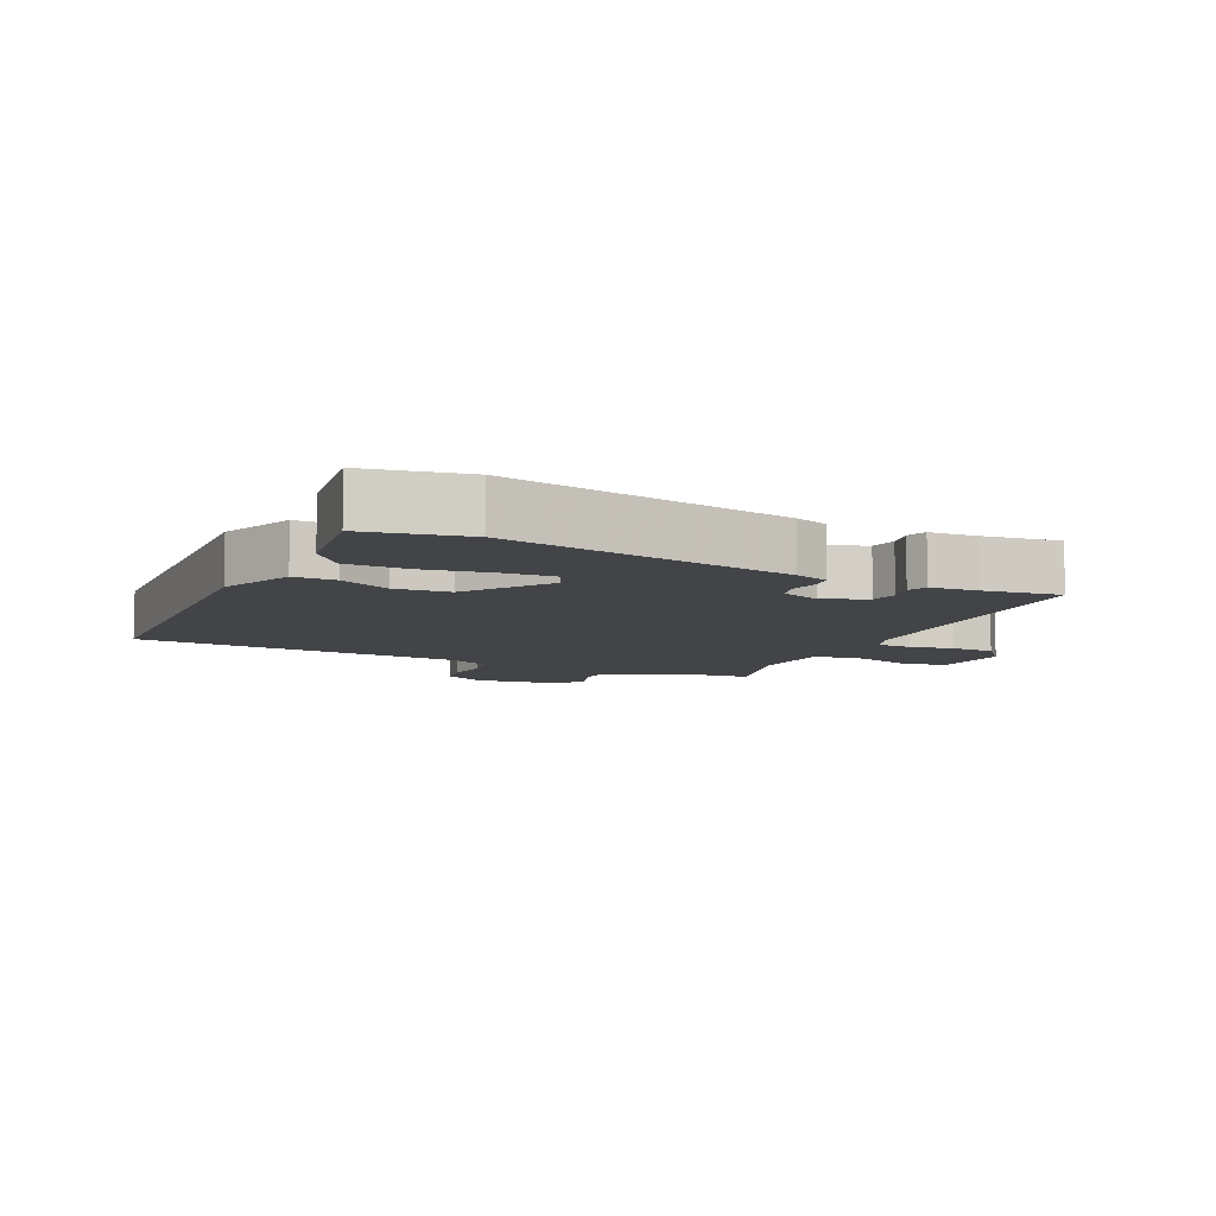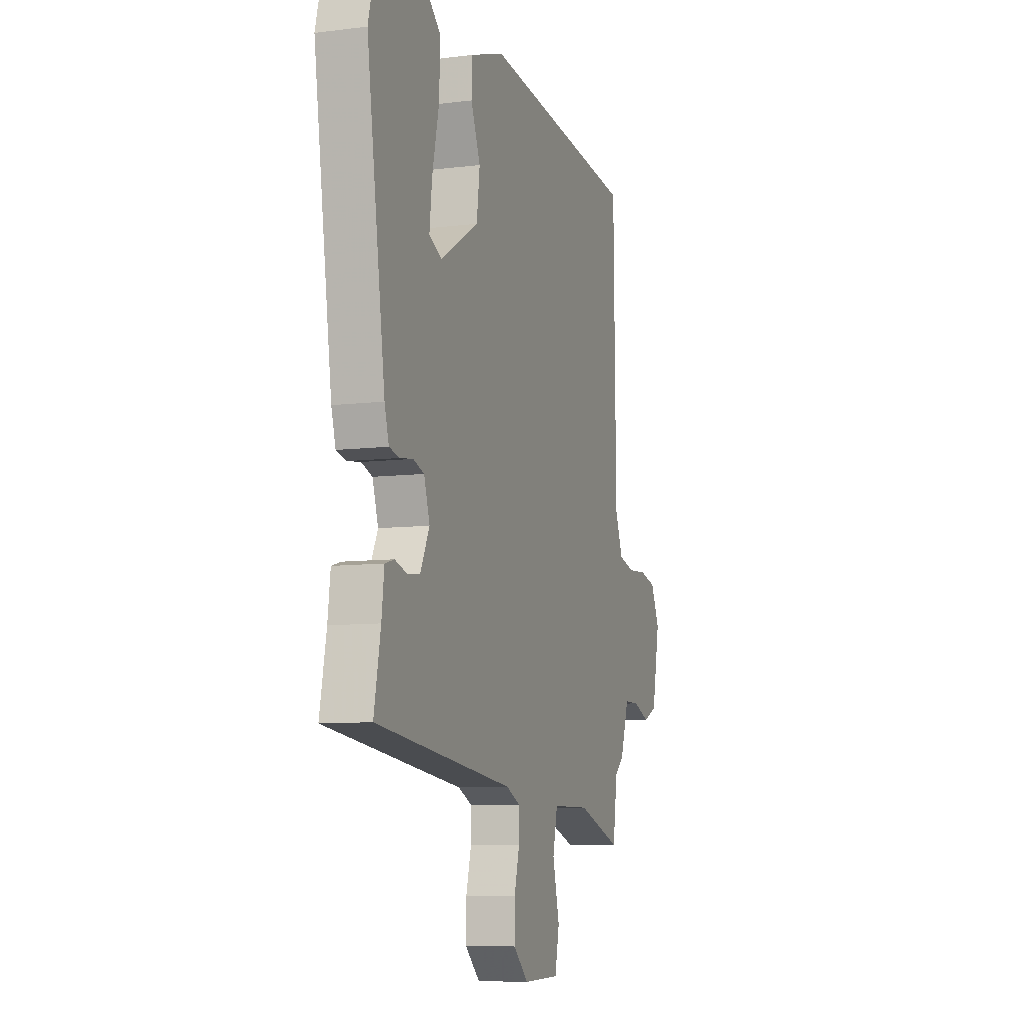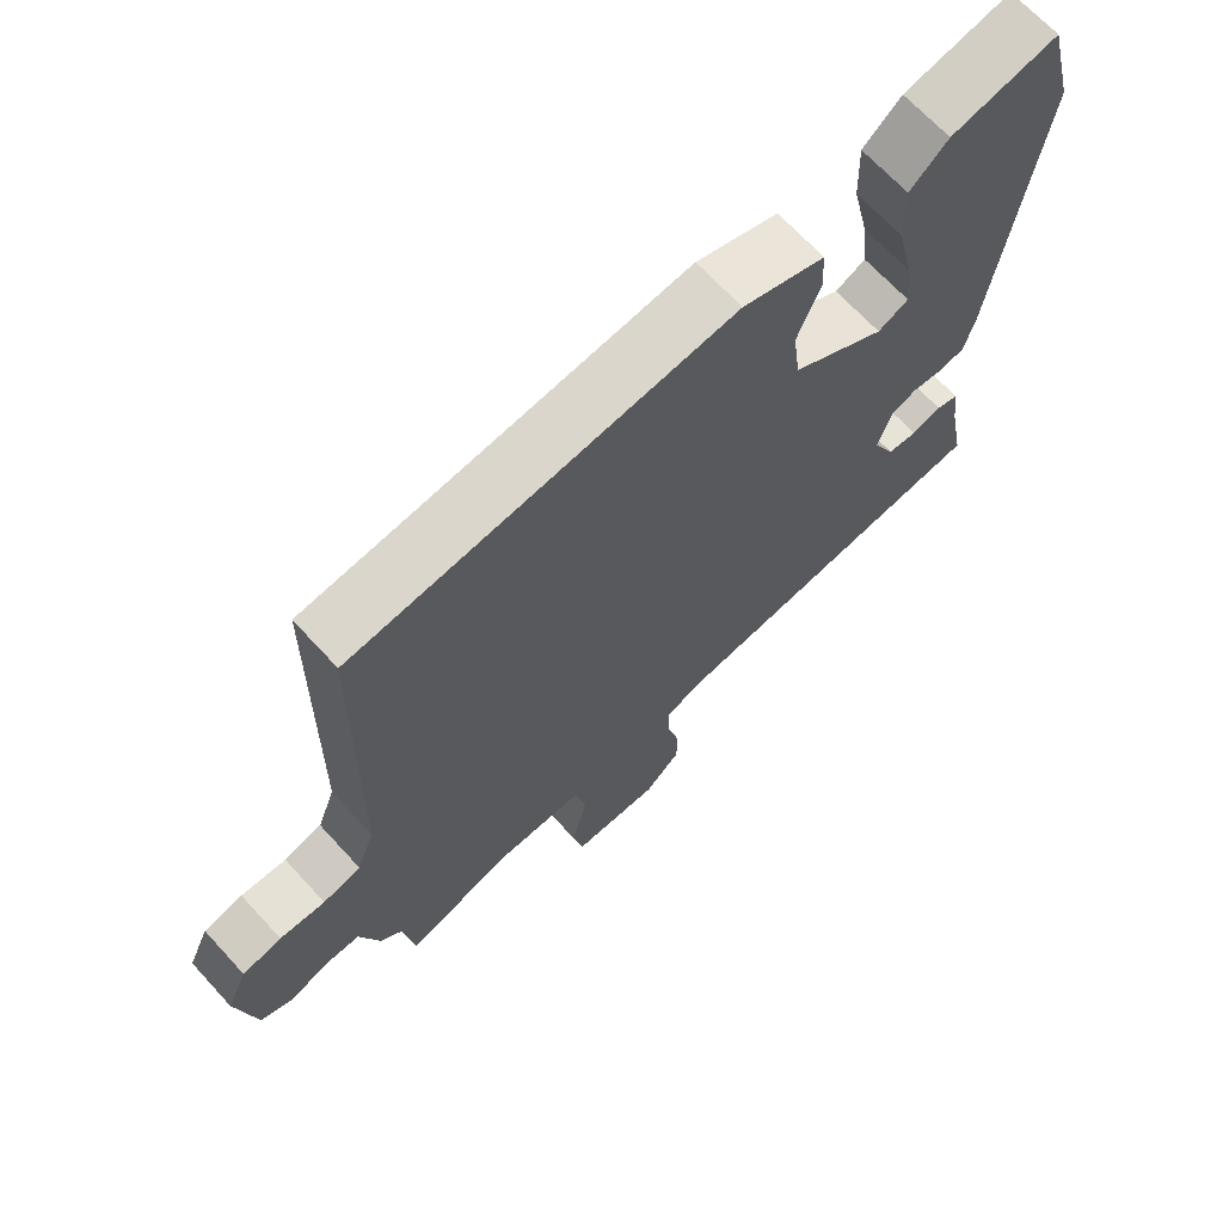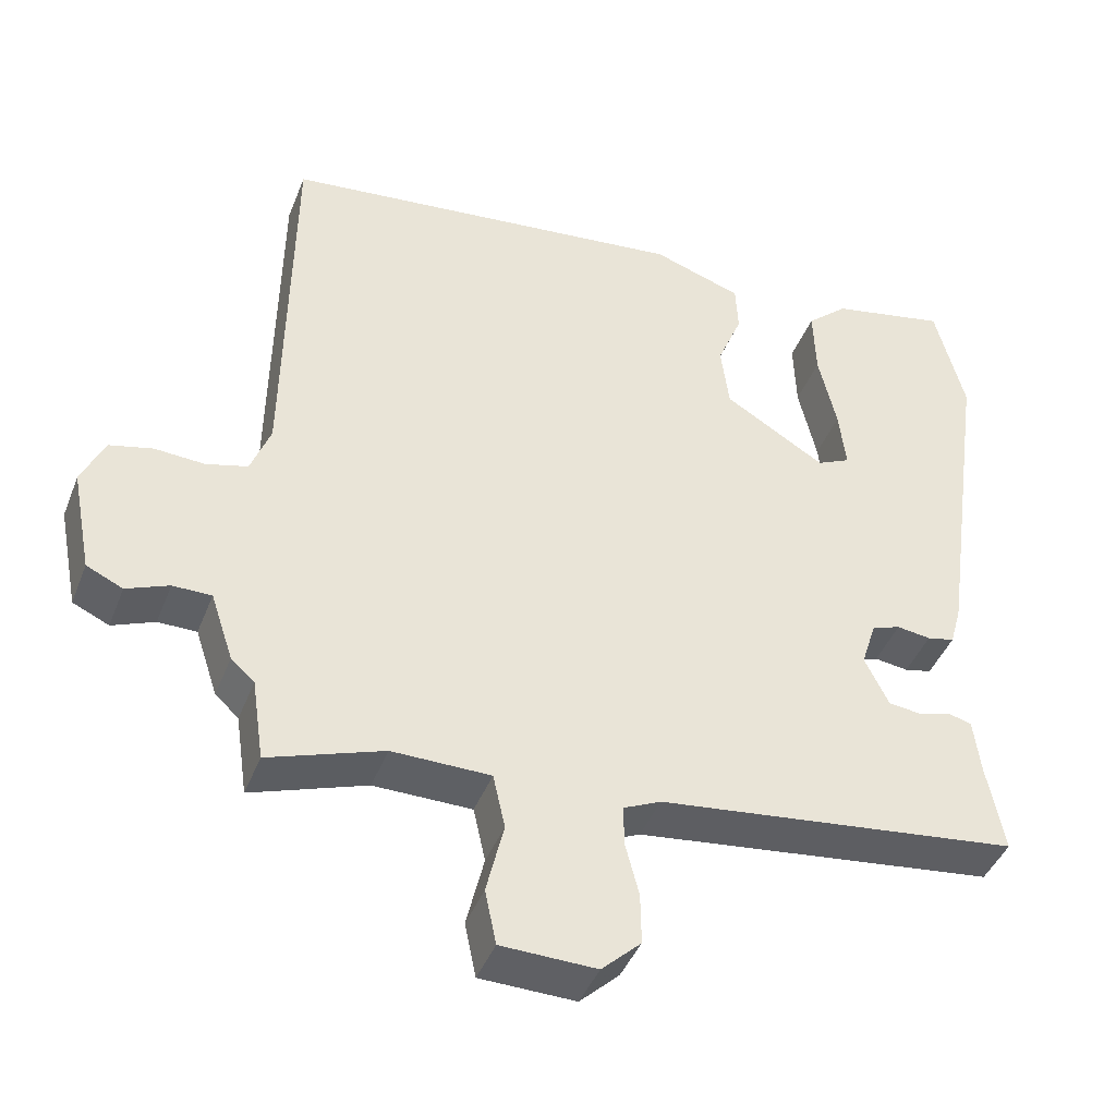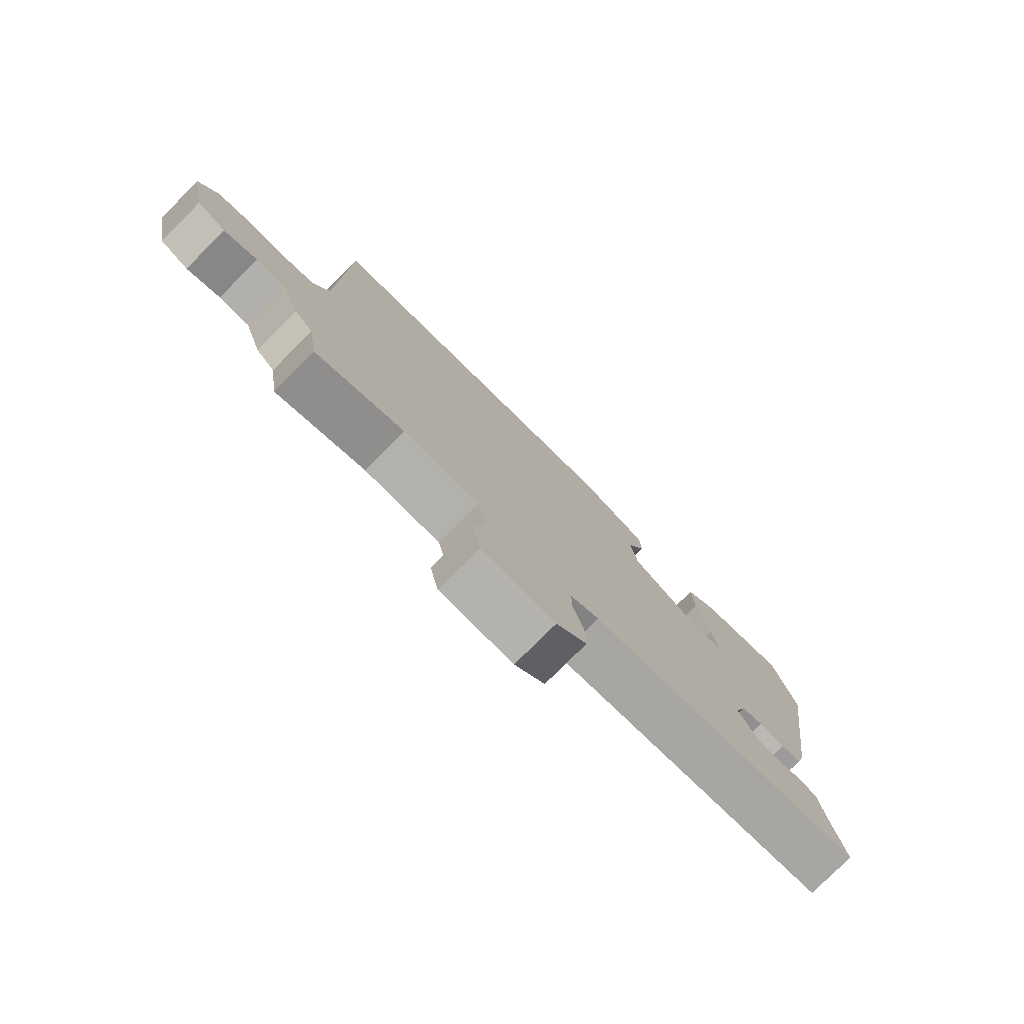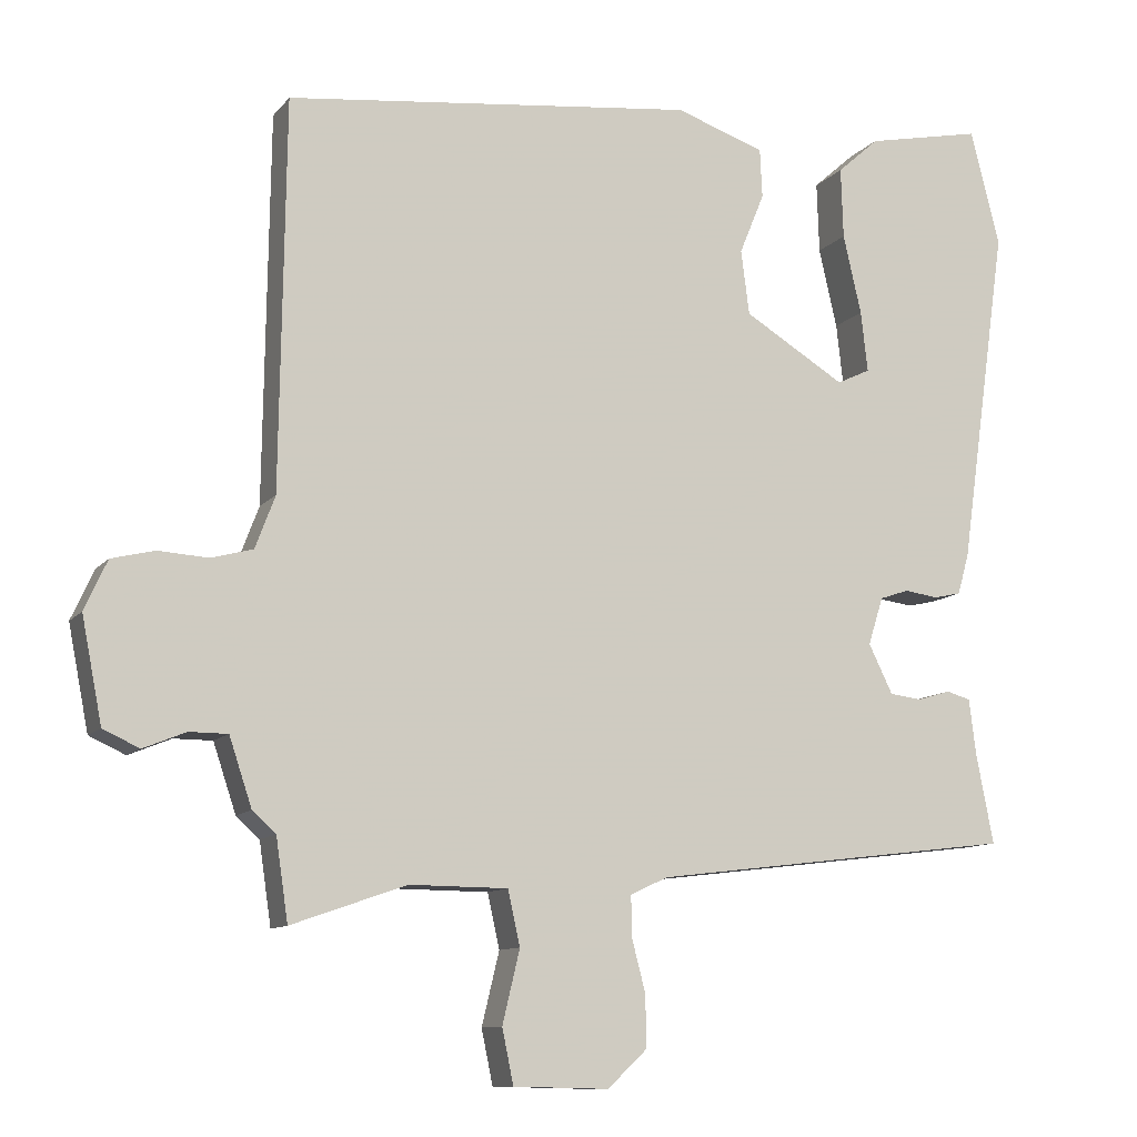
<metadata>
{"format":"obj","ext":"obj","renderer":"f3d","projection":"perspective","resolution":1024,"background":"white","views":[{"elev":-8.1,"azim":61.2,"up":"+Y"},{"elev":-8.4,"azim":109.1,"up":"+Z"},{"elev":67.7,"azim":-42.5,"up":"+Z"},{"elev":-42.9,"azim":-20.6,"up":"+Z"},{"elev":-78.8,"azim":-45.1,"up":"+Z"},{"elev":-10.7,"azim":-22.8,"up":"+Z"}]}
</metadata>
<code>
v -0.491 0.07 -0.561
v -0.507 0.07 -0.453
v -0.538 0.07 -0.425
v -0.568 0.07 -0.335
v -0.619 0.07 -0.335
v -0.675 0.07 -0.358
v -0.723 0.07 -0.336
v -0.75 0.07 -0.199
v -0.72 0.07 -0.133
v -0.663 0.07 -0.119
v -0.597 0.07 -0.123
v -0.542 0.07 -0.108
v -0.516 0.07 -0.039
v -0.509 0.07 0.473
v 0.034 0.07 0.534
v 0.152 0.07 0.494
v 0.155 0.07 0.429
v 0.122 0.07 0.348
v 0.133 0.07 0.263
v 0.267 0.07 0.182
v 0.311 0.07 0.203
v 0.302 0.07 0.283
v 0.278 0.07 0.388
v 0.275 0.07 0.482
v 0.33 0.07 0.531
v 0.484 0.07 0.563
v 0.523 0.07 0.41
v 0.459 0.07 -0.041
v 0.444 0.07 -0.094
v 0.408 0.07 -0.102
v 0.363 0.07 -0.096
v 0.325 0.07 -0.109
v 0.305 0.07 -0.172
v 0.337 0.07 -0.237
v 0.38 0.07 -0.242
v 0.423 0.07 -0.229
v 0.455 0.07 -0.238
v 0.464 0.07 -0.311
v 0.487 0.07 -0.43
v 0.007 0.07 -0.489
v -0.043 0.07 -0.512
v -0.042 0.07 -0.566
v -0.024 0.07 -0.635
v -0.023 0.07 -0.703
v -0.075 0.07 -0.752
v -0.201 0.07 -0.749
v -0.216 0.07 -0.677
v -0.193 0.07 -0.581
v -0.209 0.07 -0.509
v -0.339 0.07 -0.508
v -0.491 0 -0.561
v -0.507 0 -0.453
v -0.538 0 -0.425
v -0.568 0 -0.335
v -0.619 0 -0.335
v -0.675 0 -0.358
v -0.723 0 -0.336
v -0.75 0 -0.199
v -0.72 0 -0.133
v -0.663 0 -0.119
v -0.597 0 -0.123
v -0.542 0 -0.108
v -0.516 0 -0.039
v -0.509 0 0.473
v 0.034 0 0.534
v 0.152 0 0.494
v 0.155 0 0.429
v 0.122 0 0.348
v 0.133 0 0.263
v 0.267 0 0.182
v 0.311 0 0.203
v 0.302 0 0.283
v 0.278 0 0.388
v 0.275 0 0.482
v 0.33 0 0.531
v 0.484 0 0.563
v 0.523 0 0.41
v 0.459 0 -0.041
v 0.444 0 -0.094
v 0.408 0 -0.102
v 0.363 0 -0.096
v 0.325 0 -0.109
v 0.305 0 -0.172
v 0.337 0 -0.237
v 0.38 0 -0.242
v 0.423 0 -0.229
v 0.455 0 -0.238
v 0.464 0 -0.311
v 0.487 0 -0.43
v 0.007 0 -0.489
v -0.043 0 -0.512
v -0.042 0 -0.566
v -0.024 0 -0.635
v -0.023 0 -0.703
v -0.075 0 -0.752
v -0.201 0 -0.749
v -0.216 0 -0.677
v -0.193 0 -0.581
v -0.209 0 -0.509
v -0.339 0 -0.508
f 45 46 47 48
f 45 48 49
f 42 43 44 45
f 41 42 45 49
f 40 41 49
f 38 39 40 49
f 35 36 37 38
f 34 35 38 49
f 33 34 49 50
f 28 29 30 31
f 28 31 32
f 27 28 32
f 26 27 32
f 22 23 24 25
f 21 22 25 26
f 15 16 17 18
f 13 14 15 18
f 12 13 18 19
f 8 9 10 11
f 8 11 12
f 5 6 7 8
f 4 5 8 12
f 2 3 4 12
f 21 26 32 33
f 20 21 33 50
f 12 19 20 50
f 1 2 12 50
f 98 97 96 95
f 99 98 95
f 95 94 93 92
f 99 95 92 91
f 99 91 90
f 99 90 89 88
f 88 87 86 85
f 99 88 85 84
f 100 99 84 83
f 81 80 79 78
f 82 81 78
f 82 78 77
f 82 77 76
f 75 74 73 72
f 76 75 72 71
f 68 67 66 65
f 68 65 64 63
f 69 68 63 62
f 61 60 59 58
f 62 61 58
f 58 57 56 55
f 62 58 55 54
f 62 54 53 52
f 83 82 76 71
f 100 83 71 70
f 100 70 69 62
f 100 62 52 51
f 1 51 52 2
f 2 52 53 3
f 3 53 54 4
f 4 54 55 5
f 5 55 56 6
f 6 56 57 7
f 7 57 58 8
f 8 58 59 9
f 9 59 60 10
f 10 60 61 11
f 11 61 62 12
f 12 62 63 13
f 13 63 64 14
f 14 64 65 15
f 15 65 66 16
f 16 66 67 17
f 17 67 68 18
f 18 68 69 19
f 19 69 70 20
f 20 70 71 21
f 21 71 72 22
f 22 72 73 23
f 23 73 74 24
f 24 74 75 25
f 25 75 76 26
f 26 76 77 27
f 27 77 78 28
f 28 78 79 29
f 29 79 80 30
f 30 80 81 31
f 31 81 82 32
f 32 82 83 33
f 33 83 84 34
f 34 84 85 35
f 35 85 86 36
f 36 86 87 37
f 37 87 88 38
f 38 88 89 39
f 39 89 90 40
f 40 90 91 41
f 41 91 92 42
f 42 92 93 43
f 43 93 94 44
f 44 94 95 45
f 45 95 96 46
f 46 96 97 47
f 47 97 98 48
f 48 98 99 49
f 49 99 100 50
f 50 100 51 1

</code>
